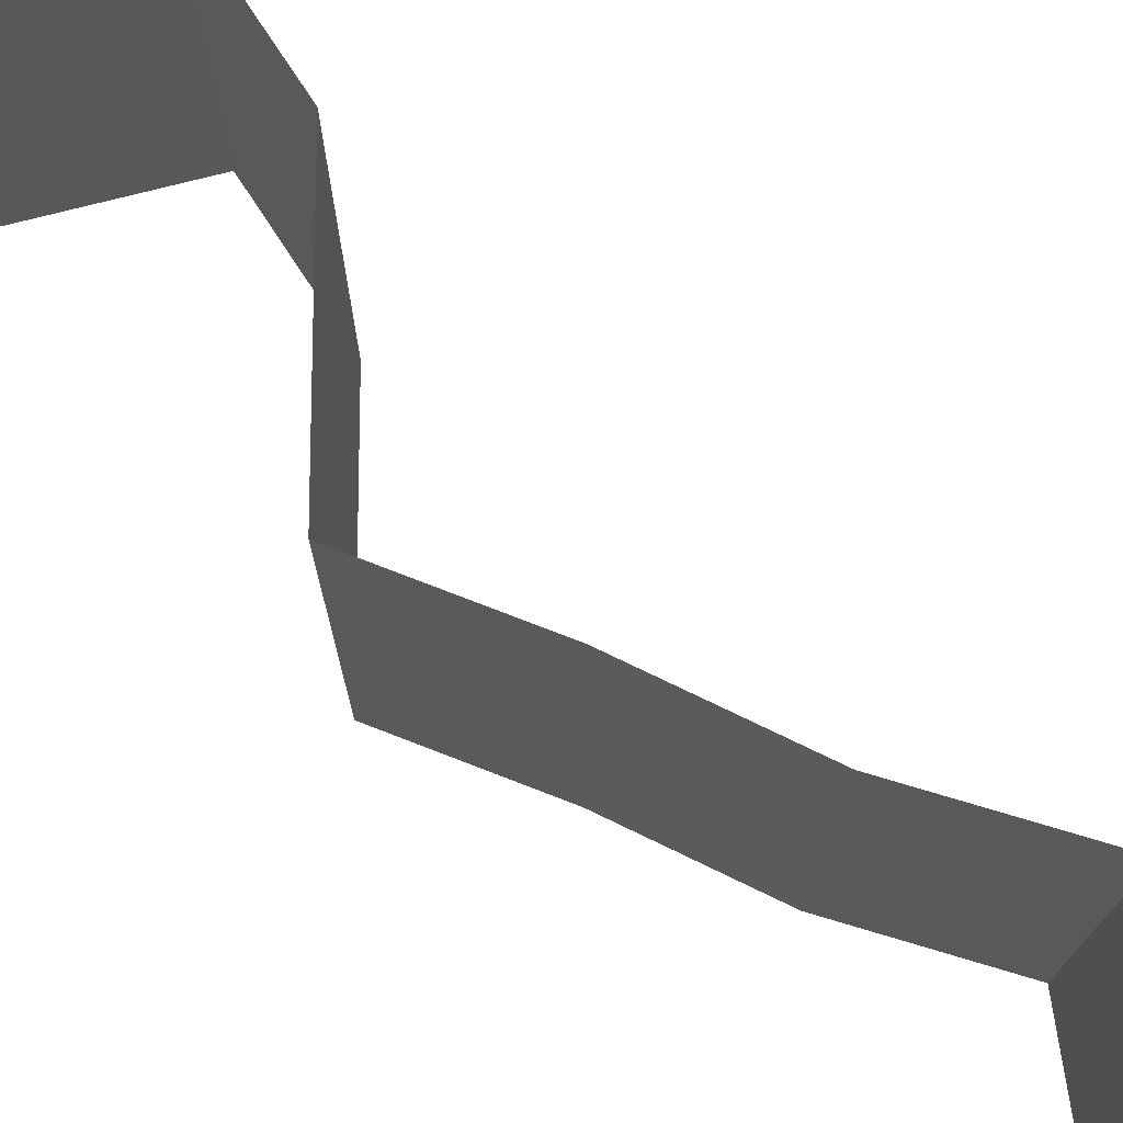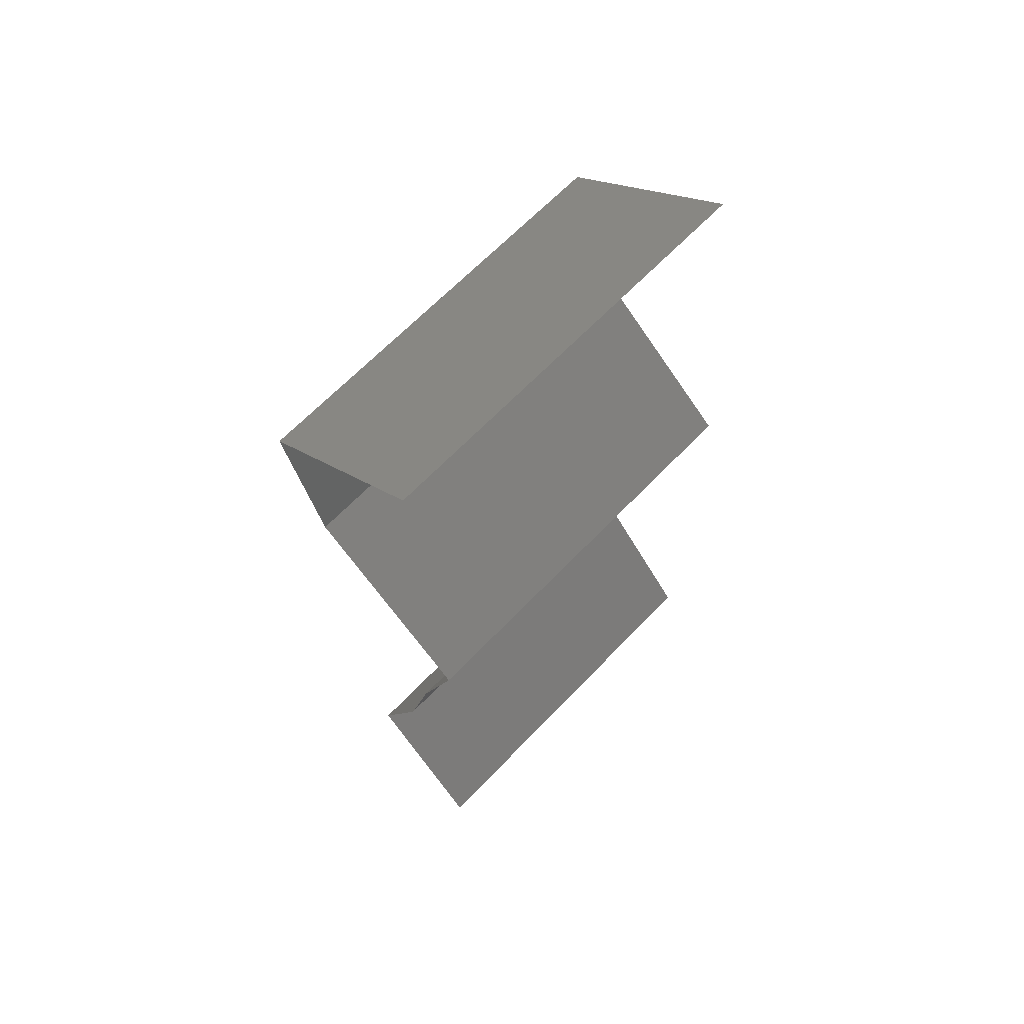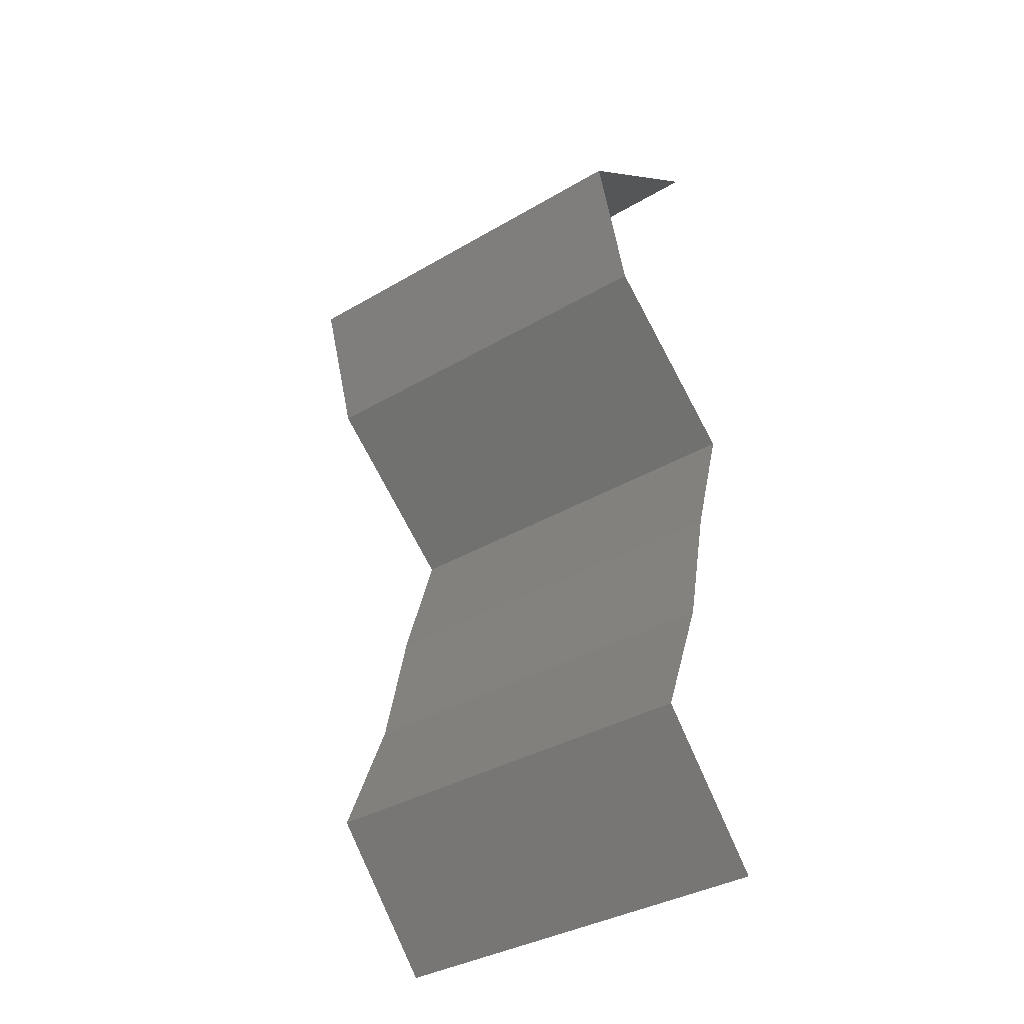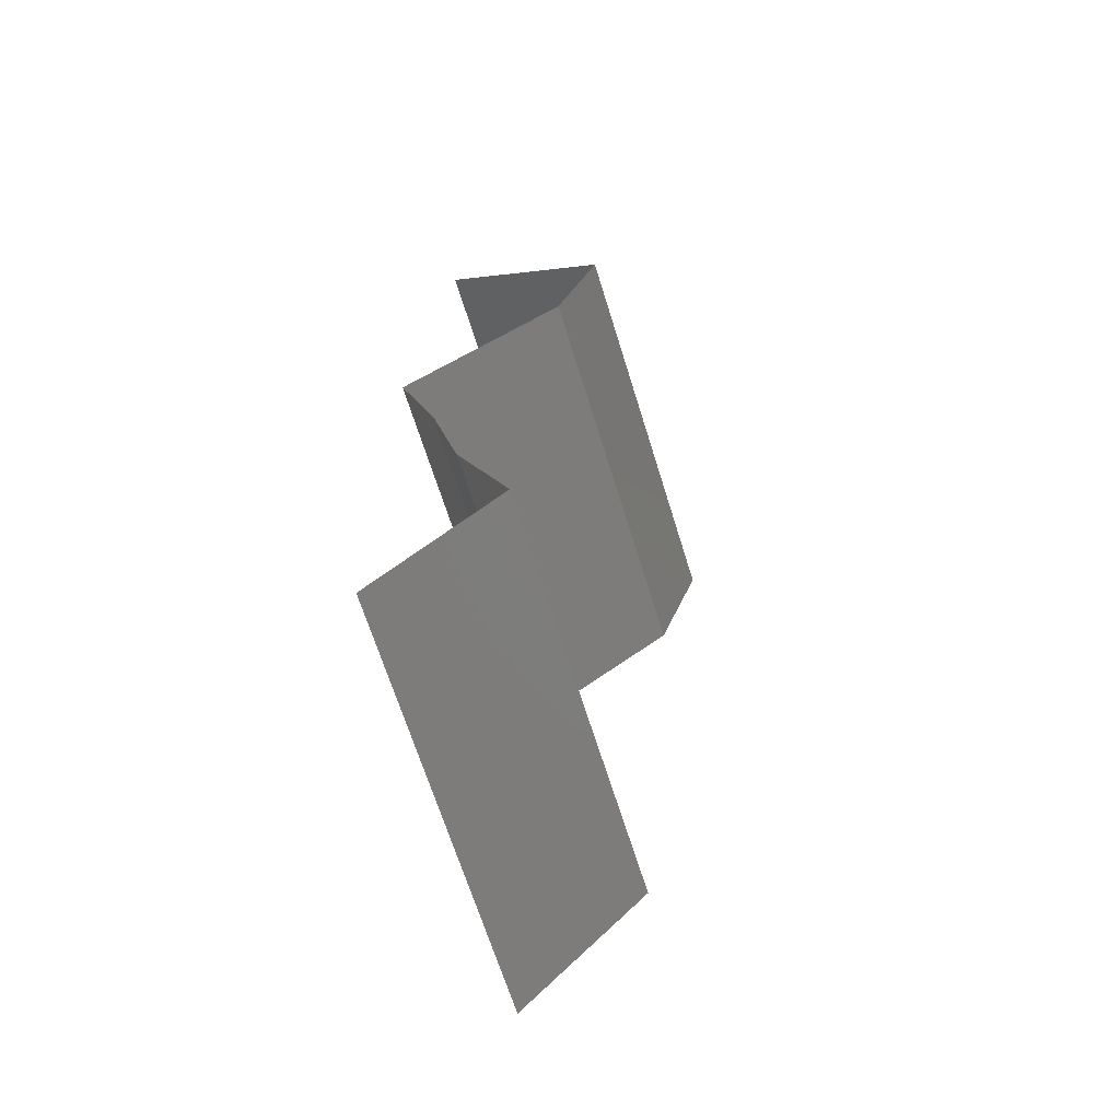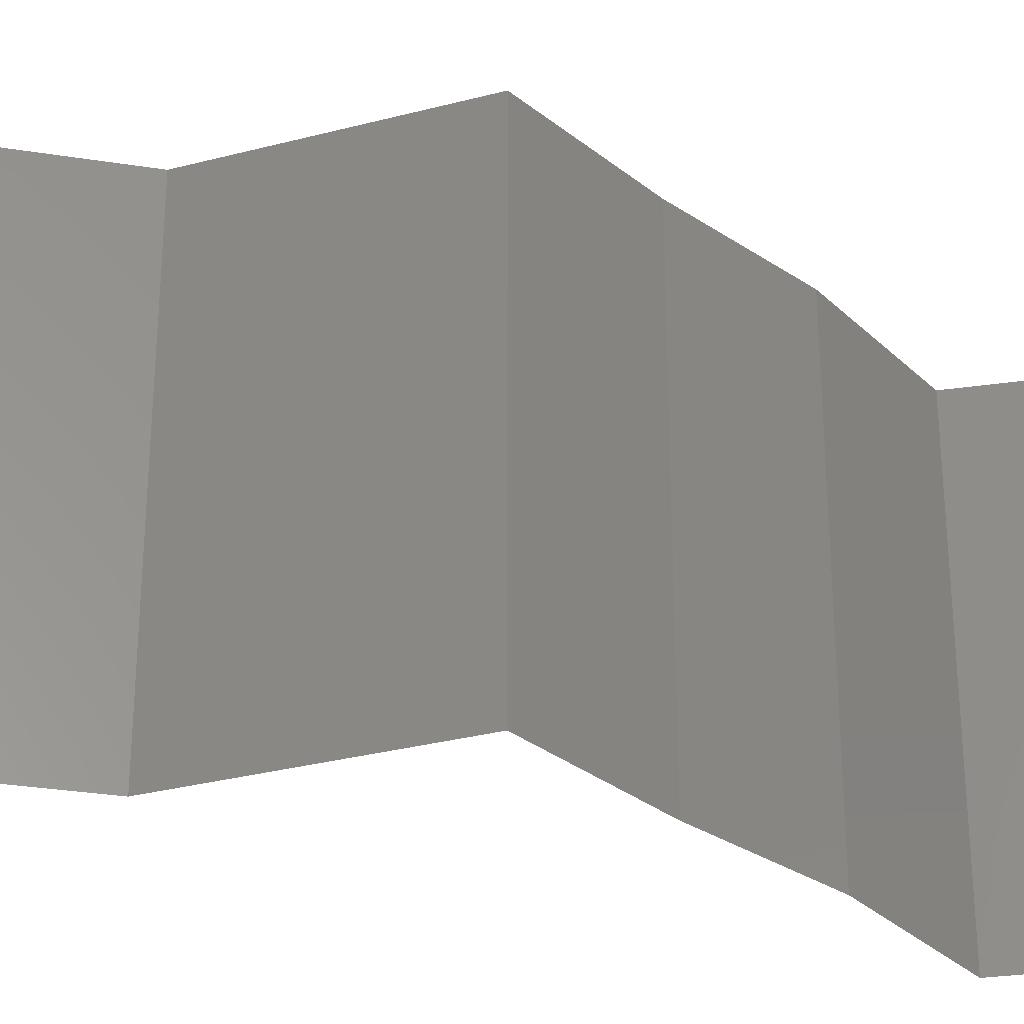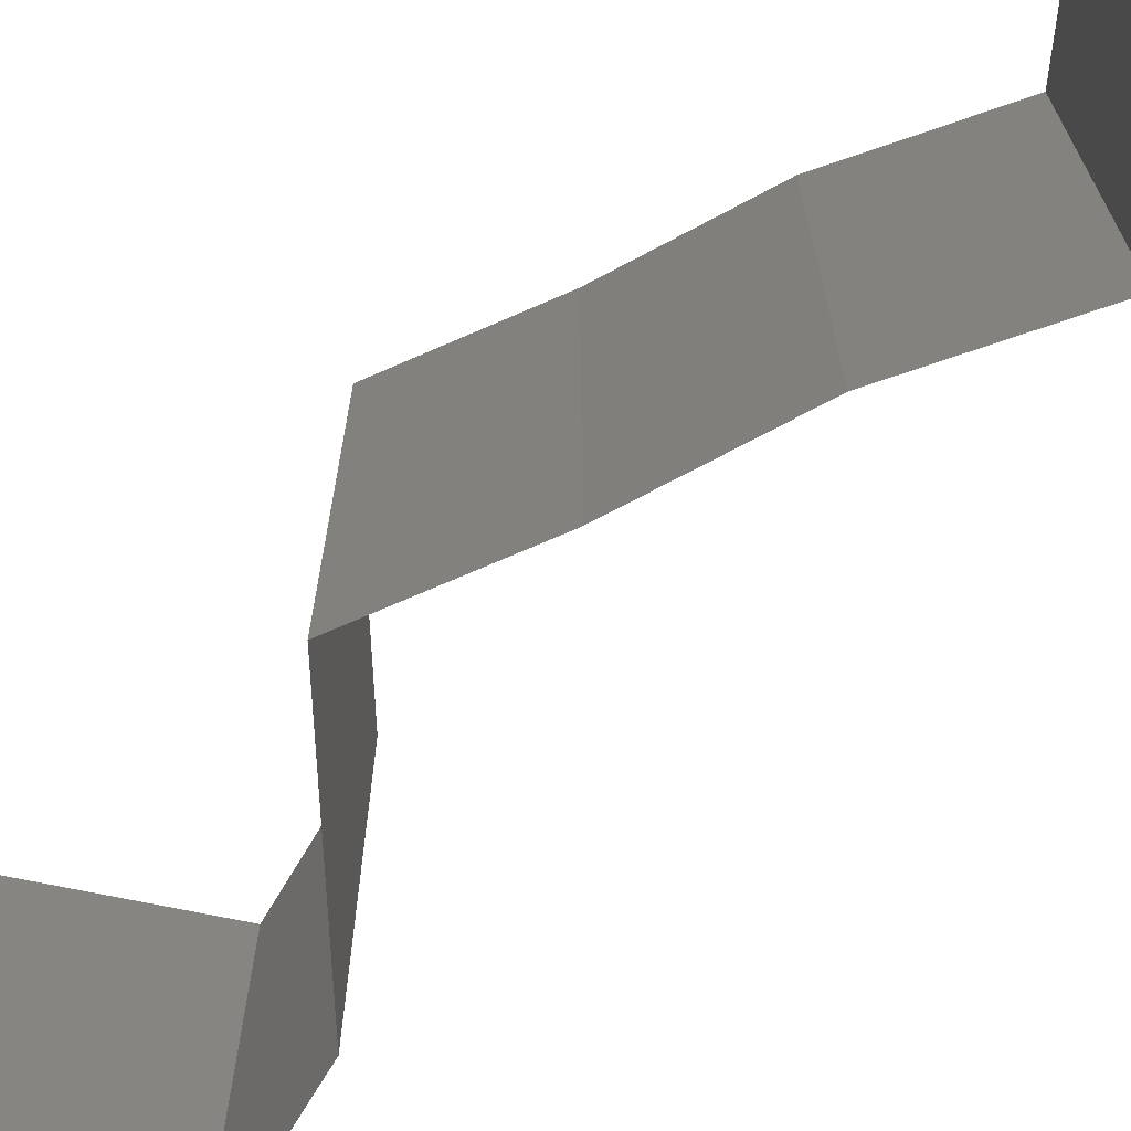
<metadata>
{"format":"stl","ext":"stl","renderer":"f3d","projection":"perspective","resolution":1024,"background":"white","views":[{"elev":75.8,"azim":-51.4,"up":"+Z"},{"elev":66.0,"azim":-136.2,"up":"+Y"},{"elev":-36.8,"azim":127.2,"up":"+Y"},{"elev":-67.4,"azim":17.3,"up":"+Y"},{"elev":-31.1,"azim":-121.0,"up":"+Z"},{"elev":-70.5,"azim":-48.9,"up":"+Z"}]}
</metadata>
<code>
# stl→obj: 38 verts, 56 faces
v 0.03754 0.05174 0
v 0.04608 0.04527 0
v 0.04181 0.04851 0.005521
v 0.04608 0.04527 0.02
v 0.03754 0.05174 0.02
v 0.04181 0.04851 0.01451
v 0.04608 0.04527 0.01
v 0.03754 0.05174 0.01
v 0.04395 0.0388 0.01
v 0.04502 0.04204 0.005
v 0.04502 0.04204 0.015
v 0.04395 0.0388 0
v 0.04395 0.0388 0.02
v 0.03578 0.03234 0
v 0.03987 0.03557 0.005
v 0.03578 0.03234 0.02
v 0.03987 0.03557 0.015
v 0.03578 0.03234 0.01
v 0.03782 0.02587 0.01
v 0.0368 0.0291 0.015
v 0.0368 0.0291 0.005
v 0.03782 0.02587 0.02
v 0.03782 0.02587 0
v 0.03929 0.0194 0.01
v 0.03855 0.02264 0.005
v 0.03855 0.02264 0.015
v 0.03929 0.0194 0
v 0.03929 0.0194 0.02
v 0.04191 0.01293 0
v 0.0406 0.01617 0.005
v 0.04191 0.01293 0.01
v 0.0406 0.01617 0.015
v 0.04191 0.01293 0.02
v 0.03894 0.009701 0.015
v 0.03597 0.006467 0
v 0.03597 0.006467 0.01
v 0.03894 0.009701 0.005
v 0.03597 0.006467 0.02
f 1 2 3
f 4 5 6
f 3 7 6
f 8 3 6
f 5 8 6
f 2 7 3
f 7 4 6
f 8 1 3
f 9 7 10
f 7 9 11
f 2 12 10
f 13 4 11
f 7 2 10
f 4 7 11
f 12 9 10
f 9 13 11
f 12 14 15
f 16 13 17
f 14 18 15
f 13 9 17
f 17 9 15
f 18 17 15
f 9 12 15
f 18 16 17
f 18 19 20
f 19 18 21
f 22 16 20
f 14 23 21
f 18 14 21
f 16 18 20
f 23 19 21
f 19 22 20
f 24 19 25
f 19 24 26
f 23 27 25
f 28 22 26
f 19 23 25
f 22 19 26
f 27 24 25
f 24 28 26
f 27 29 30
f 24 31 32
f 31 24 30
f 33 28 32
f 24 27 30
f 28 24 32
f 29 31 30
f 31 33 32
f 33 31 34
f 35 36 37
f 31 29 37
f 36 38 34
f 38 33 34
f 36 31 37
f 31 36 34
f 29 35 37

</code>
